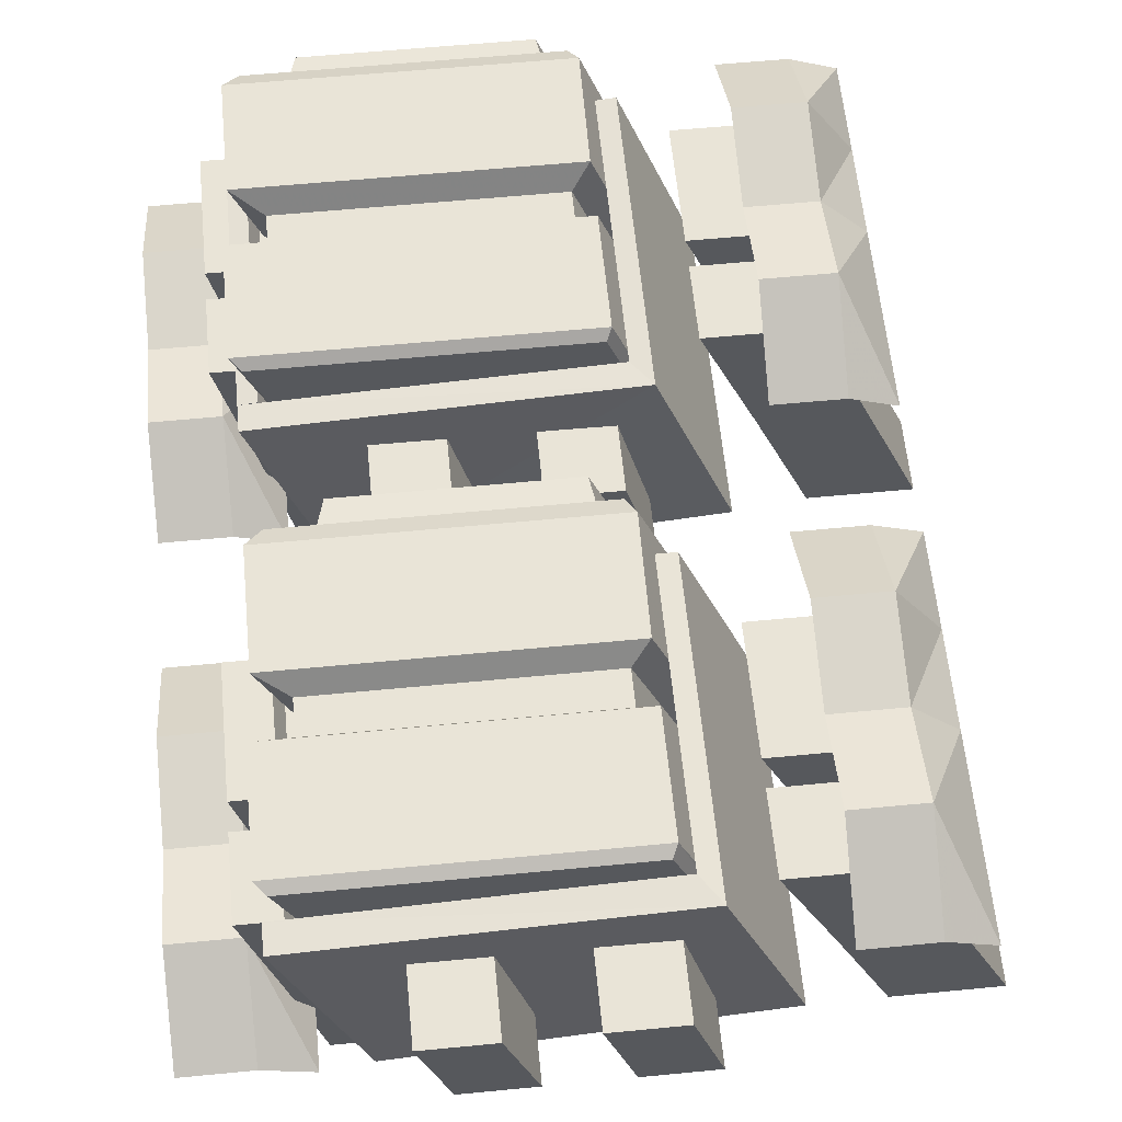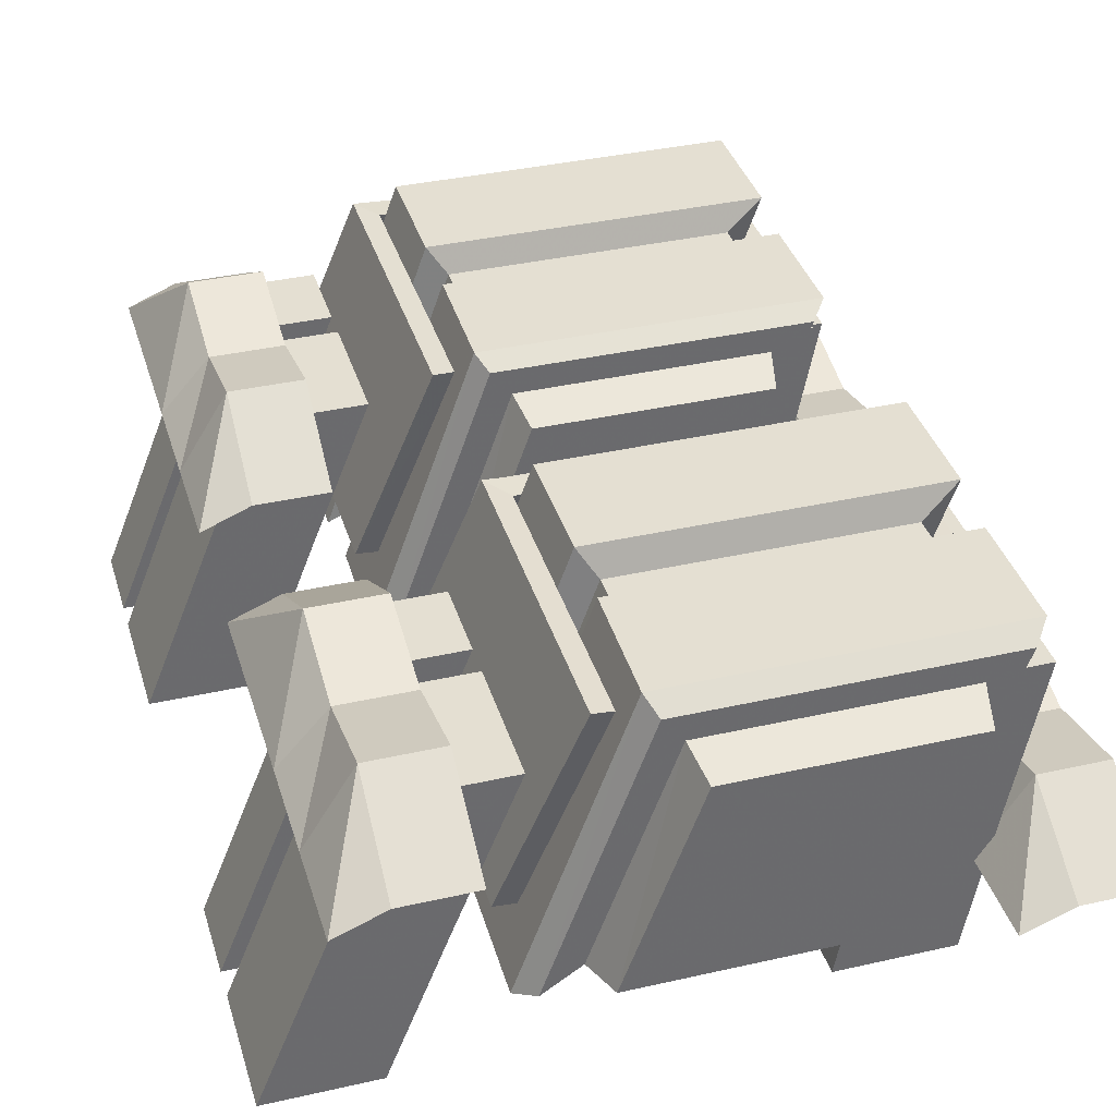
<metadata>
{"format":"obj","ext":"obj","renderer":"f3d","projection":"perspective","resolution":1024,"background":"white","views":[{"elev":60.8,"azim":-5.6,"up":"+Z"},{"elev":37.1,"azim":163.7,"up":"+Z"}]}
</metadata>
<code>
g ebg002_frame_skin006_wpr03
v -8.469 10.37 11.19
v -8.897 10.37 12.37
v -7.559 10.37 12.37
v -7.131 10.37 11.19
v -7.536 10.42 12.41
v -7.078 10.42 11.15
v -8.943 10.42 12.41
v -8.897 10.37 12.37
v -7.536 10.92 12.41
v -7.078 10.92 11.15
v -8.943 10.92 12.41
v -7.238 10.98 11.27
v -7.613 10.98 12.3
v -8.782 10.98 12.3
v -7.238 11.13 11.27
v -7.613 11.13 12.3
v -8.782 11.13 12.3
v -7.093 11.19 11.17
v -7.536 11.19 12.39
v -8.92 11.19 12.39
v -7.085 11.69 11.17
v -7.529 11.69 12.39
v -8.92 11.69 12.39
v -7.162 11.78 11.22
v -7.567 11.78 12.34
v -8.851 11.78 12.34
v -7.322 11.78 11.33
v -8.683 11.78 12.24
v -7.651 11.78 12.24
v -7.376 11.97 11.37
v -7.674 11.97 12.2
v -8.637 11.97 12.2
v -8.331 11.97 11.37
v -8.637 11.97 12.2
v -8.469 10.37 11.19
v -8.943 10.42 12.41
v -8.897 10.37 12.37
v -8.492 10.42 11.15
v -8.943 10.92 12.41
v -8.492 10.92 11.15
v -8.782 10.98 12.3
v -8.408 10.98 11.27
v -8.408 11.13 11.27
v -8.782 11.13 12.3
v -8.476 11.19 11.17
v -8.92 11.19 12.39
v -8.476 11.69 11.17
v -8.92 11.69 12.39
v -8.438 11.78 11.22
v -8.851 11.78 12.34
v -8.683 11.78 12.24
v -8.354 11.78 11.33
v -8.637 11.97 12.2
v -8.331 11.97 11.37
v -8.935 10.36 12.18
v -8.935 11.57 12.18
v -8.859 11.57 12.18
v -8.859 10.36 12.18
v -8.622 10.29 11.25
v -8.545 10.29 11.27
v -8.53 11.57 11.27
v -8.935 10.36 12.18
v -8.622 10.29 11.25
v -8.606 11.57 11.26
v -8.935 11.57 12.18
v -8.935 11.57 12.18
v -8.606 11.57 11.26
v -8.53 11.57 11.27
v -8.859 11.57 12.18
v -7.475 10.36 12.25
v -7.475 11.6 12.25
v -7.391 11.6 12.25
v -7.391 10.24 12.25
v -8.935 10.36 12.18
v -8.935 10.24 12.18
v -8.622 10.17 11.25
v -7.07 10.17 11.42
v -7.07 11.52 11.42
v -7.475 10.36 12.25
v -7.162 11.52 11.41
v -7.475 11.6 12.25
v -7.162 10.29 11.41
v -8.935 10.36 12.18
v -8.622 10.29 11.25
v -7.475 11.6 12.25
v -7.162 11.52 11.41
v -7.07 11.52 11.42
v -7.391 11.6 12.25
v -8.935 10.24 12.18
v -8.622 10.17 11.25
v -8.622 10.29 11.25
v -8.935 10.36 12.18
v -8.53 11.57 11.27
v -8.606 11.57 11.26
v -8.622 10.29 11.25
v -8.545 10.29 11.27
v -7.07 11.52 11.42
v -7.162 11.52 11.41
v -7.162 10.29 11.41
v -7.07 10.17 11.42
v -8.469 12.44 11.18
v -8.897 12.44 12.37
v -7.559 12.44 12.37
v -7.131 12.44 11.19
v -7.536 12.47 12.41
v -7.078 12.47 11.15
v -8.943 12.47 12.41
v -8.897 12.44 12.37
v -7.536 12.98 12.41
v -7.078 12.98 11.15
v -8.943 12.98 12.41
v -7.238 13.03 11.26
v -7.613 13.03 12.29
v -8.782 13.03 12.29
v -7.238 13.19 11.26
v -7.613 13.19 12.29
v -8.782 13.19 12.29
v -7.093 13.25 11.17
v -7.536 13.25 12.39
v -8.92 13.25 12.39
v -7.085 13.75 11.17
v -7.529 13.75 12.39
v -8.92 13.75 12.39
v -7.162 13.83 11.21
v -7.567 13.83 12.34
v -8.851 13.83 12.34
v -7.322 13.83 11.32
v -8.683 13.83 12.23
v -7.651 13.83 12.23
v -7.376 14.03 11.36
v -7.674 14.03 12.19
v -8.637 14.03 12.19
v -8.331 14.03 11.36
v -8.637 14.03 12.19
v -8.469 12.44 11.18
v -8.943 12.47 12.41
v -8.897 12.44 12.37
v -8.492 12.47 11.15
v -8.943 12.98 12.41
v -8.492 12.98 11.15
v -8.782 13.03 12.29
v -8.408 13.03 11.26
v -8.408 13.19 11.26
v -8.782 13.19 12.29
v -8.476 13.25 11.17
v -8.92 13.25 12.39
v -8.476 13.75 11.17
v -8.92 13.75 12.39
v -8.438 13.83 11.21
v -8.851 13.83 12.34
v -8.683 13.83 12.23
v -8.354 13.83 11.32
v -8.637 14.03 12.19
v -8.331 14.03 11.36
v -8.935 12.42 12.17
v -8.935 13.63 12.17
v -8.859 13.63 12.18
v -8.859 12.42 12.18
v -8.622 12.34 11.25
v -8.545 12.34 11.26
v -8.53 13.63 11.26
v -8.935 12.42 12.17
v -8.622 12.34 11.25
v -8.606 13.63 11.25
v -8.935 13.63 12.17
v -8.935 13.63 12.17
v -8.606 13.63 11.25
v -8.53 13.63 11.26
v -8.859 13.63 12.18
v -7.475 12.42 12.24
v -7.475 13.65 12.24
v -7.391 13.65 12.25
v -7.391 12.31 12.25
v -8.935 12.42 12.17
v -8.935 12.31 12.17
v -8.622 12.22 11.25
v -7.07 12.22 11.41
v -7.07 13.57 11.41
v -7.475 12.42 12.24
v -7.162 13.57 11.4
v -7.475 13.65 12.24
v -7.162 12.34 11.4
v -8.935 12.42 12.17
v -8.622 12.34 11.25
v -7.475 13.65 12.24
v -7.162 13.57 11.4
v -7.07 13.57 11.41
v -7.391 13.65 12.25
v -8.935 12.31 12.17
v -8.622 12.22 11.25
v -8.622 12.34 11.25
v -8.935 12.42 12.17
v -8.53 13.63 11.26
v -8.606 13.63 11.25
v -8.622 12.34 11.25
v -8.545 12.34 11.26
v -7.07 13.57 11.41
v -7.162 13.57 11.4
v -7.162 12.34 11.4
v -7.07 12.22 11.41
v -7.177 12.63 12.04
v -7.177 12.97 12.04
v -6.726 12.97 12.04
v -6.726 12.63 12.04
v -6.466 12.63 11.4
v -6.466 12.97 11.4
v -7.177 12.97 12.04
v -6.917 12.97 11.4
v -6.726 12.97 12.04
v -6.726 12.63 12.04
v -6.917 12.63 11.4
v -7.177 12.63 12.04
v -7.177 13.09 12.04
v -6.917 13.09 11.4
v -6.917 13.64 11.4
v -7.177 13.64 12.04
v -7.177 13.64 12.04
v -6.917 13.64 11.4
v -6.466 13.64 11.4
v -6.726 13.64 12.04
v -6.726 13.64 12.04
v -6.466 13.09 11.4
v -6.726 13.09 12.04
v -7.177 13.64 12.04
v -7.177 13.09 12.04
v -6.726 13.09 12.04
v -6.917 13.09 11.4
v -7.177 13.09 12.04
v -7.177 12.63 12.04
v -6.917 12.63 11.4
v -6.917 12.97 11.4
v -7.177 12.97 12.04
v -9.042 12.97 12.08
v -8.553 12.97 12.08
v -8.553 12.63 12.08
v -9.042 12.63 12.08
v -8.92 12.63 11.44
v -8.92 12.97 11.44
v -9.042 12.63 12.08
v -8.431 12.63 11.44
v -8.553 12.63 12.08
v -8.553 12.97 12.08
v -9.042 12.97 12.08
v -8.431 12.97 11.44
v -8.553 13.09 12.08
v -8.431 13.64 11.44
v -8.431 13.09 11.44
v -8.553 13.64 12.08
v -9.042 13.09 12.08
v -9.042 13.64 12.08
v -8.553 13.64 12.08
v -9.042 13.64 12.08
v -8.92 13.64 11.44
v -8.431 13.64 11.44
v -9.042 13.64 12.08
v -8.92 13.09 11.44
v -9.042 13.09 12.08
v -9.042 13.09 12.08
v -8.431 13.09 11.44
v -8.553 13.09 12.08
v -8.553 12.63 12.08
v -8.553 12.97 12.08
v -8.431 12.97 11.44
v -8.431 12.63 11.44
v -9.042 10.75 12.08
v -8.553 10.75 12.08
v -8.553 10.4 12.08
v -9.042 10.4 12.08
v -8.92 10.4 11.44
v -8.92 10.75 11.44
v -9.042 10.4 12.08
v -8.431 10.4 11.44
v -8.553 10.4 12.08
v -8.553 10.75 12.08
v -9.042 10.75 12.08
v -8.431 10.75 11.44
v -8.553 10.86 12.08
v -8.431 11.4 11.44
v -8.431 10.86 11.44
v -8.553 11.4 12.08
v -9.042 10.86 12.08
v -9.042 11.4 12.08
v -8.553 11.4 12.08
v -9.042 11.4 12.08
v -8.92 11.4 11.44
v -8.431 11.4 11.44
v -9.042 11.4 12.08
v -8.92 10.86 11.44
v -9.042 10.86 12.08
v -9.042 10.86 12.08
v -8.431 10.86 11.44
v -8.553 10.86 12.08
v -8.553 10.4 12.08
v -8.553 10.75 12.08
v -8.431 10.75 11.44
v -8.431 10.4 11.44
v -6.94 11.4 12.19
v -6.94 11.81 11.95
v -6.634 11.81 11.95
v -6.634 11.4 12.19
v -6.428 11.81 11.86
v -6.94 10.98 12.09
v -6.428 11.4 11.86
v -6.634 10.98 12.09
v -6.94 10.57 12.19
v -6.428 10.98 11.86
v -6.634 10.57 12.19
v -6.94 10.16 11.95
v -6.428 10.57 11.86
v -6.634 10.16 11.95
v -6.428 10.16 11.86
v -6.917 12.63 11.4
v -6.917 12.97 11.4
v -6.466 12.97 11.4
v -6.466 12.63 11.4
v -6.206 12.63 10.75
v -6.206 12.97 10.75
v -6.917 12.97 11.4
v -6.665 12.97 10.75
v -6.466 12.97 11.4
v -6.466 12.63 11.4
v -6.665 12.63 10.75
v -6.917 12.63 11.4
v -6.917 13.09 11.4
v -6.665 13.09 10.75
v -6.665 13.64 10.75
v -6.917 13.64 11.4
v -6.917 13.64 11.4
v -6.665 13.64 10.75
v -6.206 13.64 10.75
v -6.466 13.64 11.4
v -6.466 13.64 11.4
v -6.206 13.09 10.75
v -6.466 13.09 11.4
v -6.917 13.64 11.4
v -6.917 13.09 11.4
v -6.466 13.09 11.4
v -6.665 13.09 10.75
v -6.917 13.09 11.4
v -6.917 12.63 11.4
v -6.665 12.63 10.75
v -6.665 12.97 10.75
v -6.917 12.97 11.4
v -6.206 13.64 10.75
v -6.665 13.64 10.75
v -6.665 13.09 10.75
v -6.206 13.09 10.75
v -6.206 12.97 10.75
v -6.665 12.97 10.75
v -6.665 12.63 10.75
v -6.206 12.63 10.75
v -8.92 12.97 11.44
v -8.431 12.97 11.44
v -8.431 12.63 11.44
v -8.92 12.63 11.44
v -8.805 12.63 10.8
v -8.805 12.97 10.8
v -8.92 12.63 11.44
v -8.308 12.63 10.8
v -8.431 12.63 11.44
v -8.431 12.97 11.44
v -8.92 12.97 11.44
v -8.308 12.97 10.8
v -8.431 13.09 11.44
v -8.316 13.64 10.8
v -8.316 13.09 10.8
v -8.431 13.64 11.44
v -8.92 13.09 11.44
v -8.92 13.64 11.44
v -8.431 13.64 11.44
v -8.92 13.64 11.44
v -8.805 13.64 10.8
v -8.316 13.64 10.8
v -8.92 13.64 11.44
v -8.805 13.09 10.8
v -8.92 13.09 11.44
v -8.92 13.09 11.44
v -8.316 13.09 10.8
v -8.431 13.09 11.44
v -8.431 12.63 11.44
v -8.431 12.97 11.44
v -8.308 12.97 10.8
v -8.308 12.63 10.8
v -8.316 13.09 10.8
v -8.316 13.64 10.8
v -8.805 13.64 10.8
v -8.805 13.09 10.8
v -8.308 12.63 10.8
v -8.308 12.97 10.8
v -8.805 12.97 10.8
v -8.805 12.63 10.8
v -8.92 10.75 11.44
v -8.431 10.75 11.44
v -8.431 10.4 11.44
v -8.92 10.4 11.44
v -8.805 10.4 10.8
v -8.805 10.75 10.8
v -8.92 10.4 11.44
v -8.308 10.4 10.8
v -8.431 10.4 11.44
v -8.431 10.75 11.44
v -8.92 10.75 11.44
v -8.308 10.75 10.8
v -8.431 10.86 11.44
v -8.316 11.4 10.8
v -8.316 10.86 10.8
v -8.431 11.4 11.44
v -8.92 10.86 11.44
v -8.92 11.4 11.44
v -8.431 11.4 11.44
v -8.92 11.4 11.44
v -8.805 11.4 10.8
v -8.316 11.4 10.8
v -8.92 11.4 11.44
v -8.805 10.86 10.8
v -8.92 10.86 11.44
v -8.92 10.86 11.44
v -8.316 10.86 10.8
v -8.431 10.86 11.44
v -8.431 10.4 11.44
v -8.431 10.75 11.44
v -8.308 10.75 10.8
v -8.308 10.4 10.8
v -8.316 10.86 10.8
v -8.316 11.4 10.8
v -8.805 11.4 10.8
v -8.805 10.86 10.8
v -8.308 10.4 10.8
v -8.308 10.75 10.8
v -8.805 10.75 10.8
v -8.805 10.4 10.8
v -9.34 13.61 11.54
v -9.34 14.03 11.3
v -9.042 14.03 11.3
v -9.042 13.61 11.54
v -8.828 14.03 11.21
v -9.34 13.19 11.44
v -8.828 13.61 11.21
v -9.042 13.19 11.44
v -9.34 12.78 11.54
v -8.828 13.19 11.21
v -9.042 12.78 11.54
v -9.34 12.37 11.3
v -8.828 12.78 11.21
v -9.042 12.37 11.3
v -8.828 12.37 11.21
v -9.34 11.4 11.54
v -9.34 11.81 11.3
v -9.042 11.81 11.3
v -9.042 11.4 11.54
v -8.828 11.81 11.21
v -9.34 10.98 11.44
v -8.828 11.4 11.21
v -9.042 10.98 11.44
v -9.34 10.57 11.54
v -8.828 10.98 11.21
v -9.042 10.57 11.54
v -9.34 10.16 11.3
v -8.828 10.57 11.21
v -9.042 10.16 11.3
v -8.828 10.16 11.21
v -7.177 10.4 12.04
v -7.177 10.75 12.04
v -6.726 10.75 12.04
v -6.726 10.4 12.04
v -6.466 10.4 11.4
v -6.466 10.75 11.4
v -7.177 10.75 12.04
v -6.917 10.75 11.4
v -6.726 10.75 12.04
v -6.726 10.4 12.04
v -6.917 10.4 11.4
v -7.177 10.4 12.04
v -7.177 10.86 12.04
v -6.917 10.86 11.4
v -6.917 11.4 11.4
v -7.177 11.4 12.04
v -7.177 11.4 12.04
v -6.917 11.4 11.4
v -6.466 11.4 11.4
v -6.726 11.4 12.04
v -6.726 11.4 12.04
v -6.466 10.86 11.4
v -6.726 10.86 12.04
v -7.177 11.4 12.04
v -7.177 10.86 12.04
v -6.726 10.86 12.04
v -6.917 10.86 11.4
v -7.177 10.86 12.04
v -7.177 10.4 12.04
v -6.917 10.4 11.4
v -6.917 10.75 11.4
v -7.177 10.75 12.04
v -6.94 13.61 12.19
v -6.94 14.03 11.95
v -6.634 14.03 11.95
v -6.634 13.61 12.19
v -6.428 14.03 11.86
v -6.94 13.19 12.09
v -6.428 13.61 11.86
v -6.634 13.19 12.09
v -6.94 12.78 12.19
v -6.428 13.19 11.86
v -6.634 12.78 12.19
v -6.94 12.37 11.95
v -6.428 12.78 11.86
v -6.634 12.37 11.95
v -6.428 12.37 11.86
v -7.834 12 12.02
v -7.834 12.31 12.02
v -7.529 12.31 12.02
v -7.529 12 12.02
v -7.399 12 11.53
v -7.399 12.31 11.53
v -7.704 12 11.53
v -7.834 12.31 12.02
v -7.834 12 12.02
v -7.704 12.31 11.53
v -8.469 12 12.02
v -8.469 12.31 12.02
v -8.171 12.31 12.02
v -8.171 12 12.02
v -8.041 12 11.53
v -8.041 12.31 11.53
v -8.347 12 11.53
v -8.469 12.31 12.02
v -8.469 12 12.02
v -8.347 12.31 11.53
v -7.834 9.921 12.02
v -7.834 10.23 12.02
v -7.529 10.23 12.02
v -7.529 9.921 12.02
v -7.399 9.921 11.53
v -7.399 10.23 11.53
v -7.704 9.921 11.53
v -7.834 10.23 12.02
v -7.834 9.921 12.02
v -7.704 10.23 11.53
v -8.469 9.921 12.02
v -8.469 10.23 12.02
v -8.171 10.23 12.02
v -8.171 9.921 12.02
v -8.041 9.921 11.53
v -8.041 10.23 11.53
v -8.347 9.921 11.53
v -8.469 10.23 12.02
v -8.469 9.921 12.02
v -8.347 10.23 11.53
v -6.917 10.4 11.4
v -6.917 10.75 11.4
v -6.466 10.75 11.4
v -6.466 10.4 11.4
v -6.206 10.4 10.75
v -6.206 10.75 10.75
v -6.917 10.75 11.4
v -6.665 10.75 10.75
v -6.466 10.75 11.4
v -6.466 10.4 11.4
v -6.665 10.4 10.75
v -6.917 10.4 11.4
v -6.917 10.86 11.4
v -6.665 10.86 10.75
v -6.665 11.4 10.75
v -6.917 11.4 11.4
v -6.917 11.4 11.4
v -6.665 11.4 10.75
v -6.206 11.4 10.75
v -6.466 11.4 11.4
v -6.466 11.4 11.4
v -6.206 10.86 10.75
v -6.466 10.86 11.4
v -6.917 11.4 11.4
v -6.917 10.86 11.4
v -6.466 10.86 11.4
v -6.665 10.86 10.75
v -6.917 10.86 11.4
v -6.917 10.4 11.4
v -6.665 10.4 10.75
v -6.665 10.75 10.75
v -6.917 10.75 11.4
v -6.206 11.4 10.75
v -6.665 11.4 10.75
v -6.665 10.86 10.75
v -6.206 10.86 10.75
v -6.206 10.75 10.75
v -6.665 10.75 10.75
v -6.665 10.4 10.75
v -6.206 10.4 10.75
g ebg002_frame_skin006_wpr03_0
f 3 2 1
f 4 3 1
f 5 3 4
f 6 5 4
f 3 5 7
f 8 3 7
f 9 5 6
f 5 9 7
f 10 9 6
f 9 11 7
f 10 12 9
f 9 13 11
f 12 13 9
f 13 14 11
f 12 15 13
f 13 16 14
f 15 16 13
f 16 17 14
f 15 18 16
f 16 19 17
f 18 19 16
f 19 20 17
f 18 21 19
f 19 22 20
f 21 22 19
f 22 23 20
f 21 24 22
f 22 25 23
f 24 25 22
f 25 26 23
f 24 27 25
f 28 26 25
f 27 29 25
f 29 28 25
f 27 30 29
f 29 31 28
f 30 31 29
f 31 32 28
f 31 30 33
f 34 31 33
f 37 36 35
f 36 38 35
f 36 39 38
f 39 40 38
f 40 39 41
f 42 40 41
f 43 42 41
f 44 43 41
f 45 43 44
f 46 45 44
f 47 45 46
f 48 47 46
f 49 47 48
f 50 49 48
f 49 50 51
f 52 49 51
f 52 51 53
f 54 52 53
f 57 56 55
f 58 57 55
f 55 59 58
f 59 60 58
f 58 60 57
f 60 61 57
f 64 63 62
f 65 64 62
f 68 67 66
f 69 68 66
f 72 71 70
f 73 72 70
f 70 74 73
f 74 75 73
f 75 76 73
f 76 77 73
f 73 77 72
f 77 78 72
f 81 80 79
f 80 82 79
f 79 82 83
f 82 84 83
f 87 86 85
f 88 87 85
f 91 90 89
f 92 91 89
f 95 94 93
f 96 95 93
f 99 98 97
f 100 99 97
f 103 102 101
f 104 103 101
f 105 103 104
f 106 105 104
f 103 105 107
f 108 103 107
f 109 105 106
f 105 109 107
f 110 109 106
f 109 111 107
f 110 112 109
f 109 113 111
f 112 113 109
f 113 114 111
f 112 115 113
f 113 116 114
f 115 116 113
f 116 117 114
f 115 118 116
f 116 119 117
f 118 119 116
f 119 120 117
f 118 121 119
f 119 122 120
f 121 122 119
f 122 123 120
f 121 124 122
f 122 125 123
f 124 125 122
f 125 126 123
f 124 127 125
f 128 126 125
f 127 129 125
f 129 128 125
f 127 130 129
f 129 131 128
f 130 131 129
f 131 132 128
f 131 130 133
f 134 131 133
f 137 136 135
f 136 138 135
f 136 139 138
f 139 140 138
f 140 139 141
f 142 140 141
f 143 142 141
f 144 143 141
f 145 143 144
f 146 145 144
f 147 145 146
f 148 147 146
f 149 147 148
f 150 149 148
f 149 150 151
f 152 149 151
f 152 151 153
f 154 152 153
f 157 156 155
f 158 157 155
f 155 159 158
f 159 160 158
f 158 160 157
f 160 161 157
f 164 163 162
f 165 164 162
f 168 167 166
f 169 168 166
f 172 171 170
f 173 172 170
f 170 174 173
f 174 175 173
f 175 176 173
f 176 177 173
f 173 177 172
f 177 178 172
f 181 180 179
f 180 182 179
f 179 182 183
f 182 184 183
f 187 186 185
f 188 187 185
f 191 190 189
f 192 191 189
f 195 194 193
f 196 195 193
f 199 198 197
f 200 199 197
f 203 202 201
f 204 203 201
f 204 205 203
f 205 206 203
f 206 208 207
f 209 206 207
f 211 205 210
f 212 211 210
f 215 214 213
f 216 215 213
f 219 218 217
f 220 219 217
f 222 219 221
f 223 222 221
f 221 224 223
f 224 225 223
f 227 222 226
f 228 227 226
f 231 230 229
f 232 231 229
f 235 234 233
f 236 235 233
f 237 236 233
f 238 237 233
f 237 240 239
f 240 241 239
f 238 243 242
f 244 238 242
f 247 246 245
f 246 248 245
f 249 245 248
f 250 249 248
f 253 252 251
f 254 253 251
f 253 256 255
f 256 257 255
f 256 259 258
f 259 260 258
f 263 262 261
f 264 263 261
f 267 266 265
f 268 267 265
f 269 268 265
f 270 269 265
f 269 272 271
f 272 273 271
f 270 275 274
f 276 270 274
f 279 278 277
f 278 280 277
f 281 277 280
f 282 281 280
f 285 284 283
f 286 285 283
f 285 288 287
f 288 289 287
f 288 291 290
f 291 292 290
f 295 294 293
f 296 295 293
f 299 298 297
f 300 299 297
f 299 300 301
f 300 297 302
f 300 303 301
f 304 300 302
f 300 304 303
f 304 302 305
f 304 306 303
f 307 304 305
f 304 307 306
f 307 305 308
f 307 309 306
f 310 307 308
f 309 307 311
f 307 310 311
f 314 313 312
f 315 314 312
f 315 316 314
f 316 317 314
f 317 319 318
f 320 317 318
f 322 316 321
f 323 322 321
f 326 325 324
f 327 326 324
f 330 329 328
f 331 330 328
f 333 330 332
f 334 333 332
f 332 335 334
f 335 336 334
f 338 333 337
f 339 338 337
f 342 341 340
f 343 342 340
f 346 345 344
f 347 346 344
f 350 349 348
f 351 350 348
f 354 353 352
f 355 354 352
f 356 355 352
f 357 356 352
f 356 359 358
f 359 360 358
f 357 362 361
f 363 357 361
f 366 365 364
f 365 367 364
f 368 364 367
f 369 368 367
f 372 371 370
f 373 372 370
f 372 375 374
f 375 376 374
f 375 378 377
f 378 379 377
f 382 381 380
f 383 382 380
f 386 385 384
f 387 386 384
f 390 389 388
f 391 390 388
f 394 393 392
f 395 394 392
f 396 395 392
f 397 396 392
f 396 399 398
f 399 400 398
f 397 402 401
f 403 397 401
f 406 405 404
f 405 407 404
f 408 404 407
f 409 408 407
f 412 411 410
f 413 412 410
f 412 415 414
f 415 416 414
f 415 418 417
f 418 419 417
f 422 421 420
f 423 422 420
f 426 425 424
f 427 426 424
f 430 429 428
f 431 430 428
f 434 433 432
f 435 434 432
f 434 435 436
f 435 432 437
f 435 438 436
f 439 435 437
f 435 439 438
f 439 437 440
f 439 441 438
f 442 439 440
f 439 442 441
f 442 440 443
f 442 444 441
f 445 442 443
f 444 442 446
f 442 445 446
f 449 448 447
f 450 449 447
f 449 450 451
f 450 447 452
f 450 453 451
f 454 450 452
f 450 454 453
f 454 452 455
f 454 456 453
f 457 454 455
f 454 457 456
f 457 455 458
f 457 459 456
f 460 457 458
f 459 457 461
f 457 460 461
f 464 463 462
f 465 464 462
f 465 466 464
f 466 467 464
f 467 469 468
f 470 467 468
f 472 466 471
f 473 472 471
f 476 475 474
f 477 476 474
f 480 479 478
f 481 480 478
f 483 480 482
f 484 483 482
f 482 485 484
f 485 486 484
f 488 483 487
f 489 488 487
f 492 491 490
f 493 492 490
f 496 495 494
f 497 496 494
f 496 497 498
f 497 494 499
f 497 500 498
f 501 497 499
f 497 501 500
f 501 499 502
f 501 503 500
f 504 501 502
f 501 504 503
f 504 502 505
f 504 506 503
f 507 504 505
f 506 504 508
f 504 507 508
f 511 510 509
f 512 511 509
f 512 513 511
f 513 514 511
f 515 513 512
f 511 514 516
f 517 515 512
f 514 518 516
f 518 515 517
f 516 518 517
f 521 520 519
f 522 521 519
f 522 523 521
f 523 524 521
f 525 523 522
f 521 524 526
f 527 525 522
f 524 528 526
f 528 525 527
f 526 528 527
f 531 530 529
f 532 531 529
f 532 533 531
f 533 534 531
f 535 533 532
f 531 534 536
f 537 535 532
f 534 538 536
f 538 535 537
f 536 538 537
f 541 540 539
f 542 541 539
f 542 543 541
f 543 544 541
f 545 543 542
f 541 544 546
f 547 545 542
f 544 548 546
f 548 545 547
f 546 548 547
f 551 550 549
f 552 551 549
f 552 553 551
f 553 554 551
f 554 556 555
f 557 554 555
f 559 553 558
f 560 559 558
f 563 562 561
f 564 563 561
f 567 566 565
f 568 567 565
f 570 567 569
f 571 570 569
f 569 572 571
f 572 573 571
f 575 570 574
f 576 575 574
f 579 578 577
f 580 579 577
f 583 582 581
f 584 583 581
f 587 586 585
f 588 587 585

</code>
